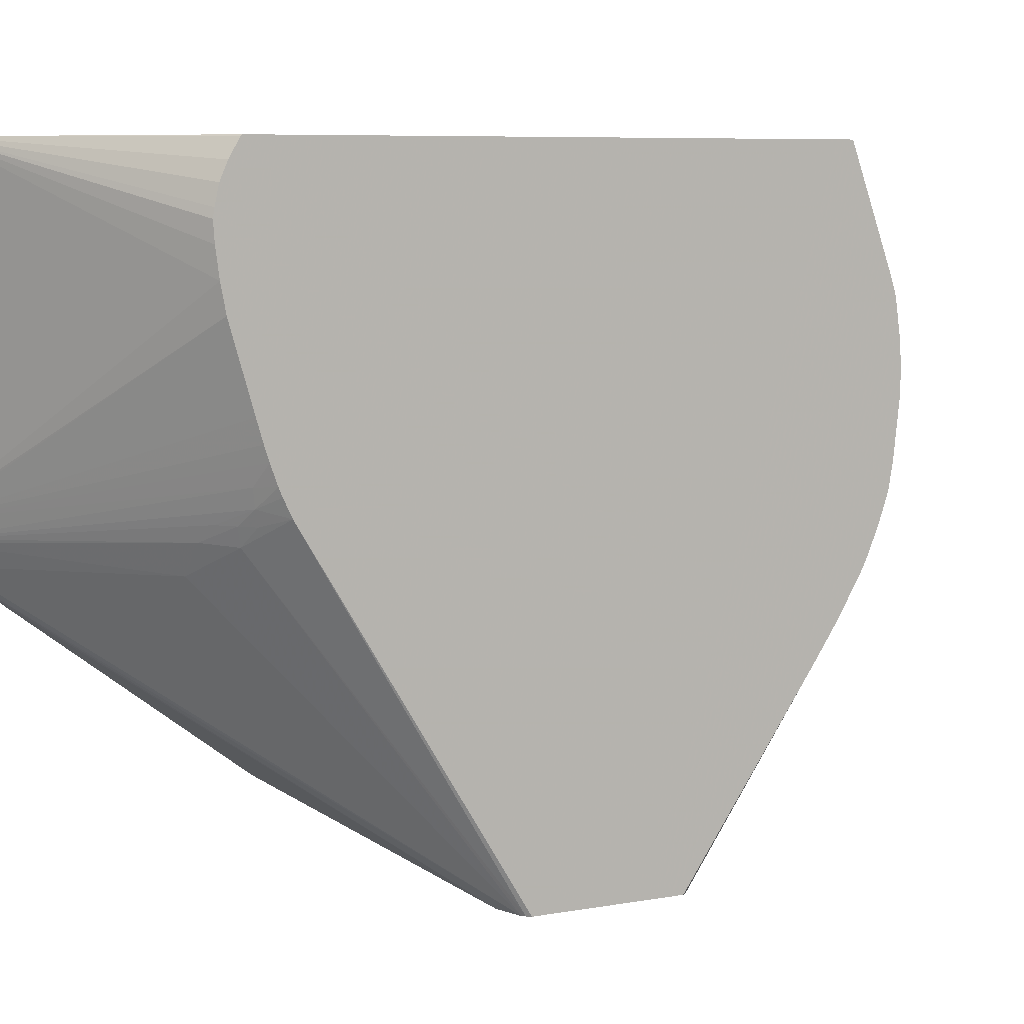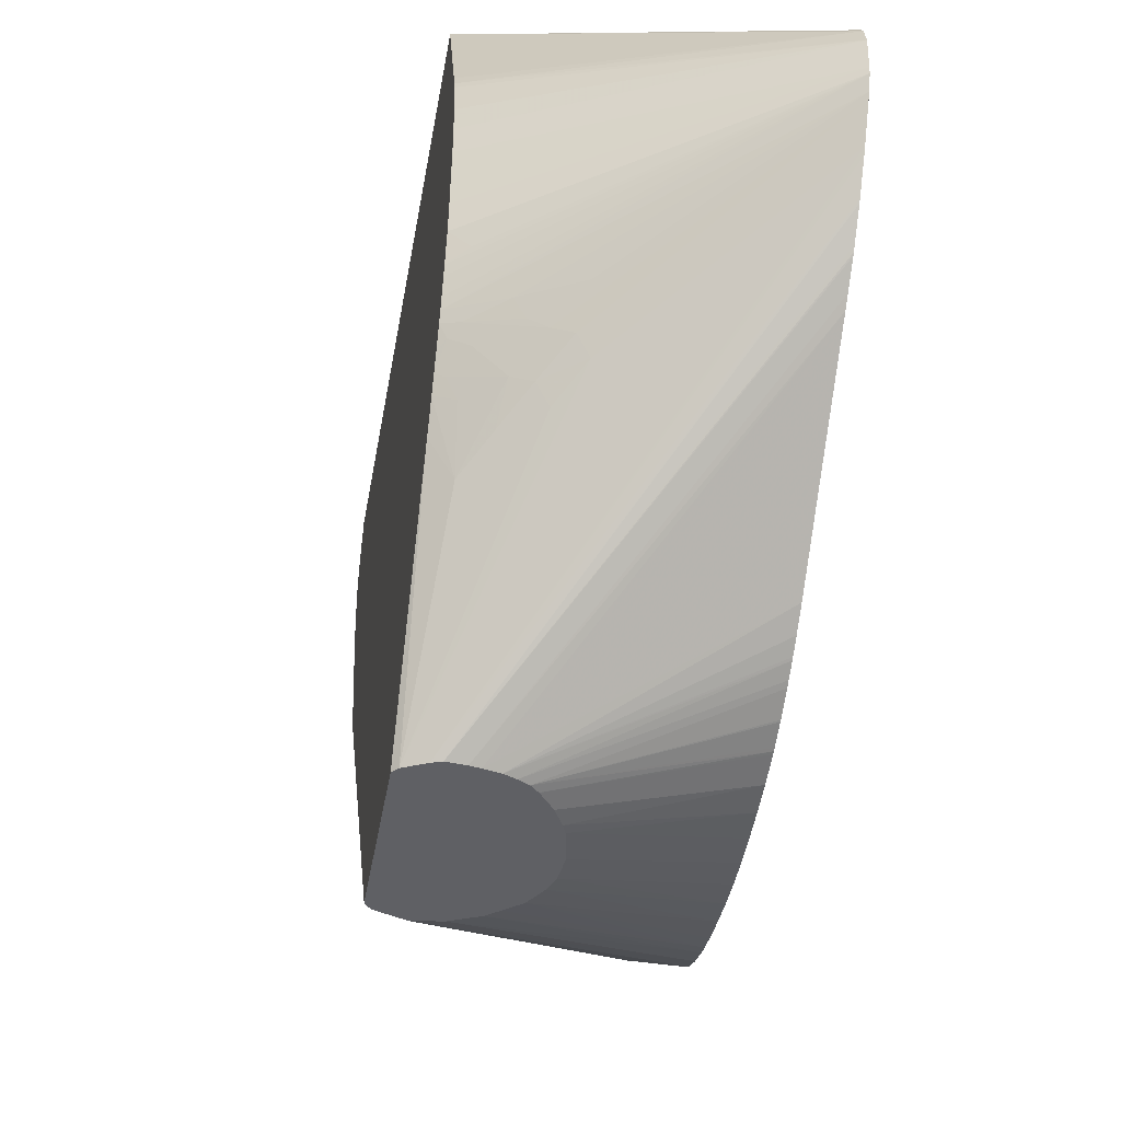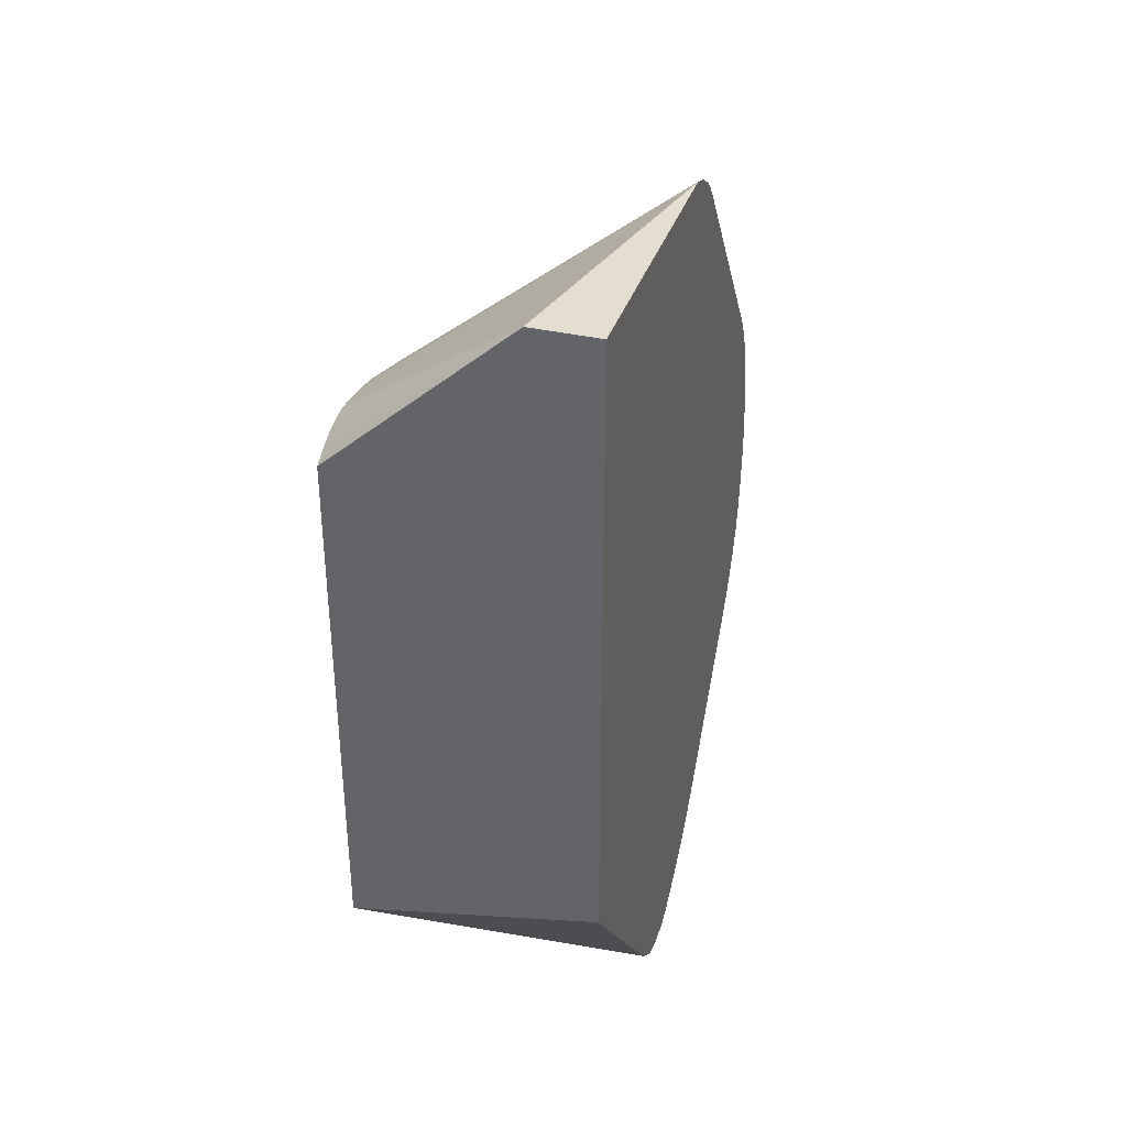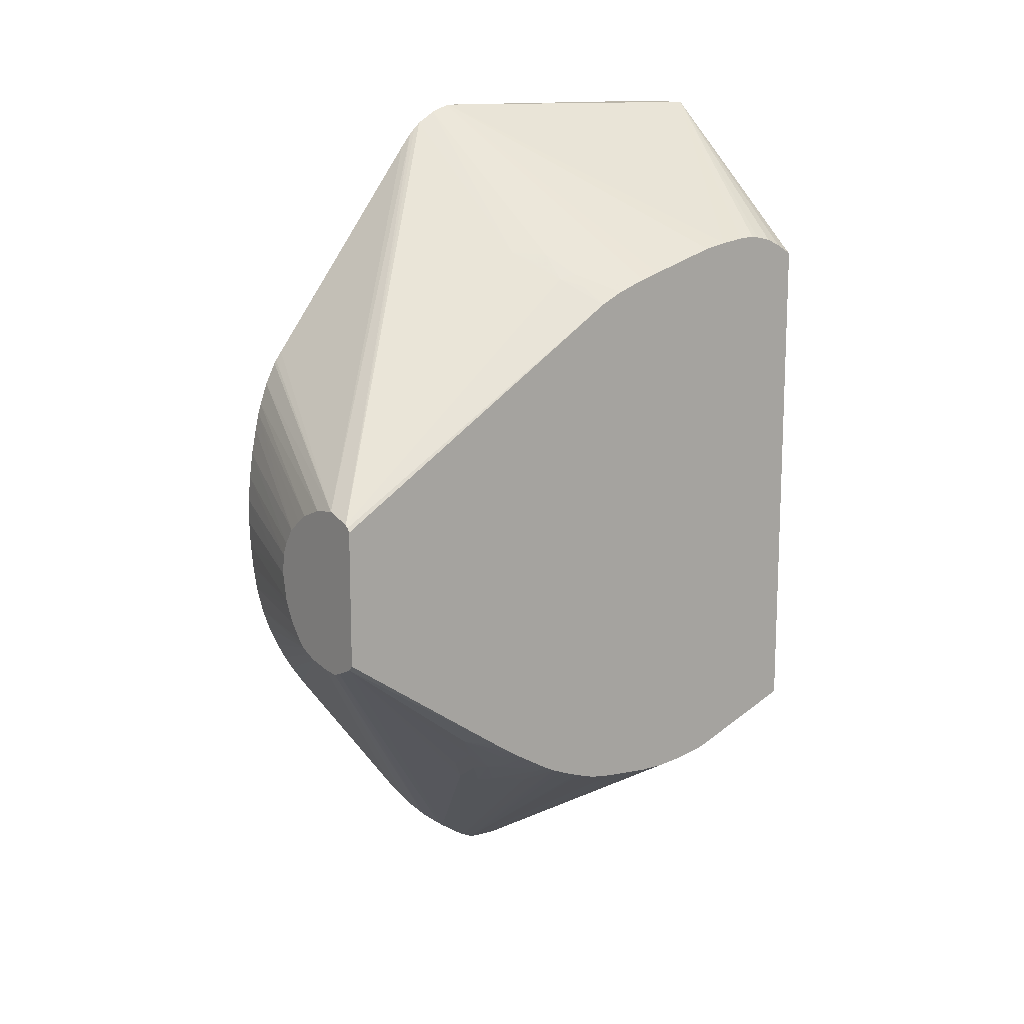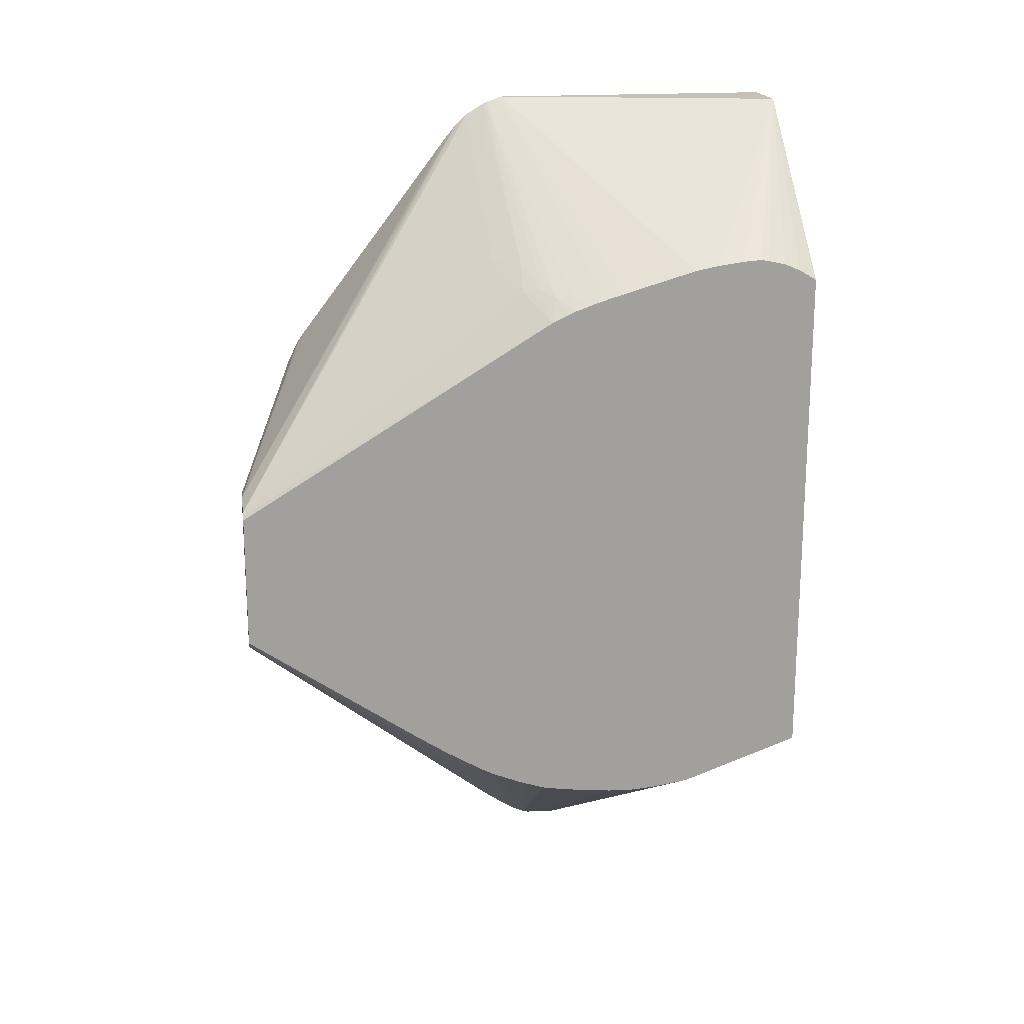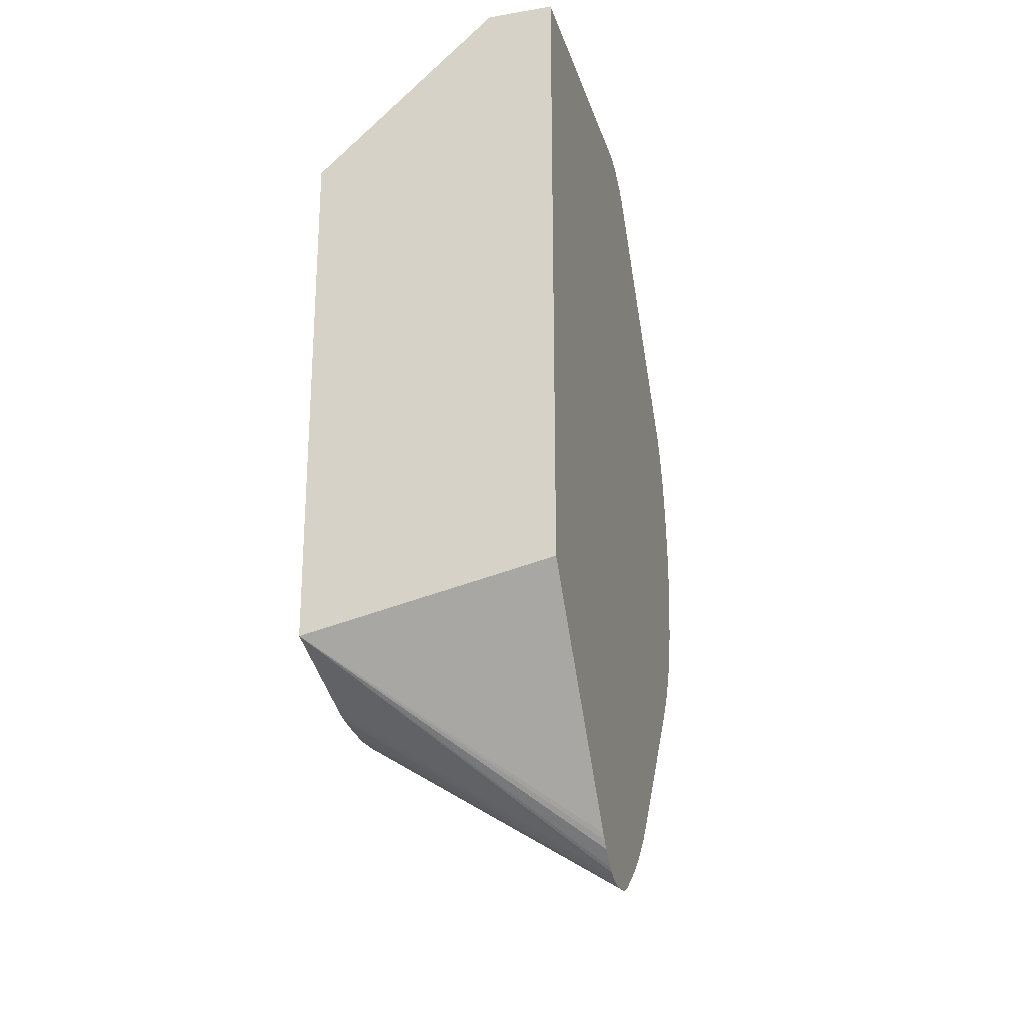
<metadata>
{"format":"obj","ext":"obj","renderer":"f3d","projection":"perspective","resolution":1024,"background":"white","views":[{"elev":7.2,"azim":62.6,"up":"+Y"},{"elev":-44.7,"azim":170.1,"up":"+Y"},{"elev":35.7,"azim":-163.0,"up":"+Z"},{"elev":13.6,"azim":52.0,"up":"+Z"},{"elev":18.6,"azim":81.3,"up":"+Z"},{"elev":-23.8,"azim":-164.4,"up":"+Z"}]}
</metadata>
<code>
v -0.01388 -0.008318 0.009842
v -0.01362 -0.008318 0.009934
v -0.01437 -0.008318 0.009881
v -0.0205 -0.001708 0.002478
v -0.0205 -0.001245 0.001927
v -0.0205 -0.001196 0.001872
v -0.0205 -0.001086 0.001765
v -0.0205 -0.0005111 0.001211
v -0.0205 -0.0004442 0.001153
v -0.01307 -0.008318 0.01019
v -0.0205 0.0002349 0.0006225
v -0.0205 0.0003845 0.0005127
v -0.01463 -0.008318 0.009926
v -0.0205 -0.001924 0.002742
v -0.01418 -0.003064 0.005958
v -0.01353 -0.003736 0.006765
v -0.01292 -0.00321 0.006833
v -0.01292 -0.008318 0.01035
v -0.01583 -0.002213 0.004528
v -0.01517 -0.002893 0.005328
v -0.0205 0.001196 -2.574e-05
v -0.01505 -0.008318 0.01001
v -0.0205 -0.005422 0.007286
v -0.01483 -0.002394 0.005155
v -0.01433 -0.002177 0.005296
v -0.01341 -0.002341 0.005947
v -0.01292 -0.002125 0.006112
v -0.01292 -0.002835 0.00658
v -0.01292 -0.008318 0.01445
v -0.01551 -0.001713 0.004363
v -0.0205 0.001324 -9.632e-05
v -0.01571 -0.0007961 0.003728
v -0.01501 -0.001493 0.004507
v -0.01536 -0.008318 0.01012
v -0.0205 -0.006076 0.008258
v -0.0205 -0.00604 0.008198
v -0.0205 -0.005804 0.007829
v -0.01358 -0.001424 0.005296
v -0.01385 -0.001906 0.005422
v -0.01315 -0.001857 0.005811
v -0.01292 -0.001734 0.005874
v -0.01292 0.001358 0.02035
v -0.01301 -0.008318 0.01457
v -0.0205 0.001695 -0.0002636
v -0.01292 -0.0005621 0.00521
v -0.01427 -0.000731 0.004512
v -0.01457 -0.001196 0.004598
v -0.01333 -0.0009246 0.005155
v -0.01563 -0.008318 0.01026
v -0.0205 -0.006353 0.00877
v -0.0205 -0.006277 0.008621
v -0.0131 -0.001155 0.005422
v -0.01292 -0.001336 0.005639
v -0.01292 0.001848 0.02058
v -0.01353 0.001544 0.02099
v -0.01364 0.001125 0.02088
v -0.01416 0.0006238 0.02109
v -0.01309 -0.008318 0.01465
v -0.0205 0.001854 -0.0002898
v -0.01292 0.001875 0.004447
v -0.01292 0.001125 0.004575
v -0.01341 0.0006027 0.004447
v -0.01292 0.0003845 0.004823
v -0.01292 0.0001294 0.004923
v -0.01292 -0.0002929 0.005095
v -0.01292 -0.0008155 0.005338
v -0.01584 -0.008318 0.01044
v -0.0205 -0.006882 0.01007
v -0.0205 -0.006854 0.009989
v -0.0205 -0.006661 0.009434
v -0.0205 -0.006643 0.009392
v -0.01292 -0.001139 0.005524
v -0.01292 0.002079 0.02068
v -0.01447 0.001125 0.02159
v -0.01401 0.001125 0.02121
v -0.01342 0.002044 0.02108
v -0.0205 0.0003757 0.0262
v -0.01496 0.0006836 0.02179
v -0.01513 0.0001857 0.02165
v -0.01563 -0.0001592 0.02186
v -0.01388 -0.008318 0.01489
v -0.0205 -0.0002999 0.0258
v -0.0205 -0.0005005 0.02562
v -0.0205 -0.0006642 0.02546
v -0.0205 0.002693 -0.0003394
v -0.01292 0.003376 0.004285
v -0.01584 -0.008318 0.01045
v -0.0205 -0.0069 0.01014
v -0.01292 0.002623 0.02088
v -0.0205 0.0008279 0.02635
v -0.0205 0.0002719 0.02614
v -0.0205 -0.005893 0.01863
v -0.0205 -0.006087 0.01837
v -0.0205 -0.00615 0.01827
v -0.0205 -0.006474 0.01763
v -0.01464 -0.008318 0.01478
v -0.0205 -0.00102 0.02502
v -0.0205 0.002707 -0.0003368
v -0.01292 0.005837 0.004447
v -0.01292 0.00564 0.004418
v -0.01292 0.004877 0.004311
v -0.01292 0.004125 0.004259
v -0.01622 -0.008318 0.01091
v -0.0205 -0.007078 0.01088
v -0.01292 0.003022 0.02101
v -0.0205 0.0008948 0.02637
v -0.01292 0.003624 0.02119
v -0.01292 0.005816 0.02182
v -0.0205 -0.006713 0.01699
v -0.01537 -0.008318 0.01447
v -0.0205 0.003189 -0.0002035
v -0.01292 0.006038 0.004491
v -0.01646 -0.008318 0.01134
v -0.0205 -0.007183 0.01163
v -0.01292 0.006566 0.02197
v -0.01847 0.009657 0.02637
v -0.0205 0.009657 0.02637
v -0.0205 -0.006807 0.01668
v -0.01572 -0.008318 0.01422
v -0.01292 0.006372 0.004601
v -0.0205 0.003383 -9.37e-05
v -0.01292 0.009657 0.005783
v -0.01656 -0.008318 0.01157
v -0.0205 -0.00725 0.01238
v -0.01292 0.007336 0.02207
v -0.01292 0.007878 0.02211
v -0.01292 0.008123 0.02207
v -0.01292 0.008649 0.02195
v -0.01292 0.009126 0.02175
v -0.01292 0.009615 0.02146
v -0.01292 0.009657 0.02143
v -0.0205 0.009657 0.007419
v -0.0205 -0.006928 0.01618
v -0.01614 -0.008318 0.0139
v -0.0205 0.003536 2.131e-05
v -0.0205 0.004065 0.0004448
v -0.0205 0.00427 0.000667
v -0.0205 0.004414 0.0008369
v -0.01671 -0.008318 0.01238
v -0.0205 -0.007284 0.01313
v -0.0205 -0.007088 0.01539
v -0.01647 -0.008318 0.01341
v -0.01664 -0.008318 0.01301
v -0.0205 -0.007268 0.01388
v -0.0205 -0.007197 0.01463
f 49 70 71
f 49 69 70
f 49 68 69
f 49 67 68
f 48 66 52
f 46 48 47
f 44 60 61
f 45 66 46
f 44 59 60
f 44 65 45
f 44 64 65
f 44 62 63
f 44 61 62
f 46 66 48
f 44 63 64
f 57 78 79
f 52 66 72
f 58 83 84
f 43 57 58
f 58 82 83
f 58 80 82
f 57 80 58
f 57 79 80
f 57 75 78
f 56 75 57
f 55 77 74
f 55 76 77
f 55 73 76
f 55 75 56
f 55 74 75
f 54 73 55
f 52 72 53
f 49 71 50
f 42 57 43
f 25 33 38
f 42 55 56
f 27 40 41
f 26 40 27
f 25 40 26
f 25 39 40
f 25 38 39
f 25 30 33
f 29 42 43
f 24 30 25
f 22 36 37
f 22 35 36
f 22 34 35
f 21 33 30
f 21 32 33
f 58 84 81
f 22 37 23
f 42 56 57
f 31 44 45
f 31 46 32
f 42 54 55
f 41 52 53
f 40 52 41
f 38 40 39
f 38 52 40
f 38 48 52
f 31 45 46
f 34 51 35
f 34 50 51
f 34 49 50
f 33 48 38
f 33 47 48
f 32 47 33
f 32 46 47
f 143 145 144
f 59 85 86
f 116 122 132
f 61 63 62
f 116 130 131
f 116 129 130
f 116 128 129
f 116 127 128
f 116 126 127
f 116 125 126
f 116 131 122
f 115 125 116
f 113 123 114
f 111 122 120
f 111 121 122
f 111 120 112
f 110 118 119
f 109 118 110
f 114 123 124
f 106 108 115
f 116 132 117
f 118 134 119
f 21 31 32
f 142 145 143
f 141 145 142
f 139 144 140
f 139 143 144
f 134 141 142
f 118 133 134
f 133 141 134
f 123 139 124
f 122 138 132
f 122 137 138
f 122 136 137
f 122 135 136
f 121 135 122
f 124 139 140
f 106 116 117
f 106 115 116
f 104 113 114
f 81 94 95
f 81 93 94
f 81 92 93
f 80 91 82
f 78 91 80
f 78 80 79
f 81 95 96
f 77 91 78
f 76 89 90
f 74 77 78
f 74 78 75
f 73 89 76
f 68 87 88
f 67 87 68
f 76 90 77
f 81 84 97
f 81 97 92
f 85 98 99
f 103 113 104
f 98 112 99
f 98 111 112
f 96 109 110
f 95 109 96
f 90 108 106
f 90 107 108
f 90 105 107
f 89 105 90
f 88 103 104
f 87 103 88
f 85 102 86
f 85 101 102
f 85 100 101
f 85 99 100
f 59 86 60
f 19 24 20
f 17 60 86
f 19 21 30
f 4 124 140
f 4 114 124
f 4 104 114
f 4 88 104
f 4 68 88
f 4 69 68
f 4 140 144
f 4 70 69
f 4 50 71
f 4 51 50
f 4 35 51
f 4 36 35
f 4 37 36
f 4 23 37
f 4 71 70
f 4 14 23
f 4 144 145
f 4 141 133
f 4 90 106
f 4 77 90
f 4 91 77
f 4 82 91
f 4 83 82
f 4 84 83
f 4 145 141
f 4 97 84
f 4 93 92
f 4 94 93
f 4 95 94
f 4 109 95
f 4 118 109
f 4 133 118
f 4 92 97
f 4 106 117
f 3 14 4
f 2 12 10
f 1 139 123
f 1 143 139
f 1 142 143
f 1 134 142
f 1 110 119
f 1 96 110
f 1 123 113
f 1 81 96
f 1 43 58
f 1 29 43
f 1 18 29
f 1 10 18
f 1 2 10
f 19 30 24
f 1 58 81
f 3 13 14
f 1 113 103
f 1 87 67
f 2 11 12
f 2 9 11
f 1 9 2
f 1 8 9
f 1 7 8
f 1 6 7
f 1 103 87
f 1 5 6
f 1 3 4
f 1 13 3
f 1 22 13
f 1 34 22
f 1 49 34
f 1 67 49
f 1 4 5
f 4 117 132
f 1 119 134
f 4 138 137
f 17 112 120
f 17 99 112
f 17 100 99
f 17 101 100
f 17 102 101
f 17 86 102
f 17 120 122
f 17 61 60
f 17 64 63
f 17 65 64
f 17 45 65
f 17 66 45
f 17 72 66
f 17 53 72
f 17 63 61
f 17 41 53
f 17 122 131
f 17 130 129
f 4 132 138
f 17 29 18
f 17 42 29
f 17 54 42
f 17 73 54
f 17 89 73
f 17 131 130
f 17 107 105
f 17 115 108
f 17 125 115
f 17 126 125
f 17 127 126
f 17 128 127
f 17 129 128
f 17 108 107
f 17 27 41
f 17 105 89
f 16 25 26
f 4 9 8
f 4 11 9
f 4 12 11
f 4 21 12
f 4 31 21
f 4 44 31
f 4 8 7
f 4 59 44
f 4 98 85
f 4 121 111
f 4 135 121
f 4 136 135
f 17 28 27
f 4 137 136
f 4 85 59
f 4 7 6
f 4 111 98
f 10 15 16
f 4 6 5
f 16 26 27
f 15 25 16
f 15 20 24
f 13 23 14
f 13 22 23
f 15 24 25
f 10 20 15
f 10 16 17
f 12 21 19
f 10 17 18
f 10 12 19
f 16 27 28
f 10 19 20
f 16 28 17

</code>
